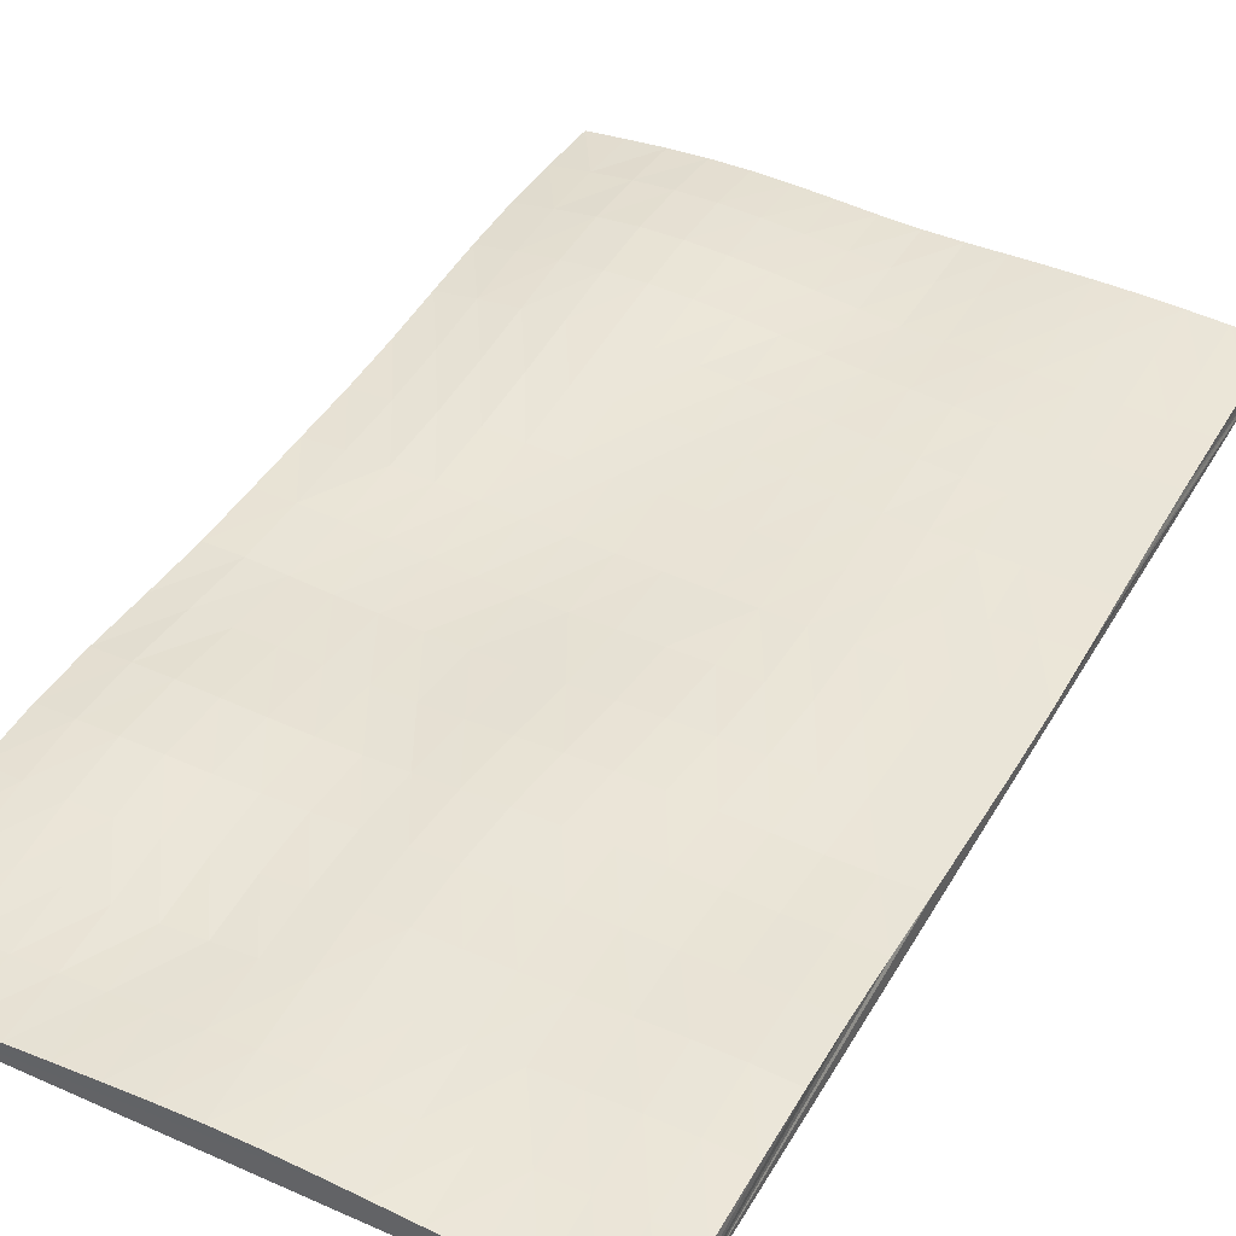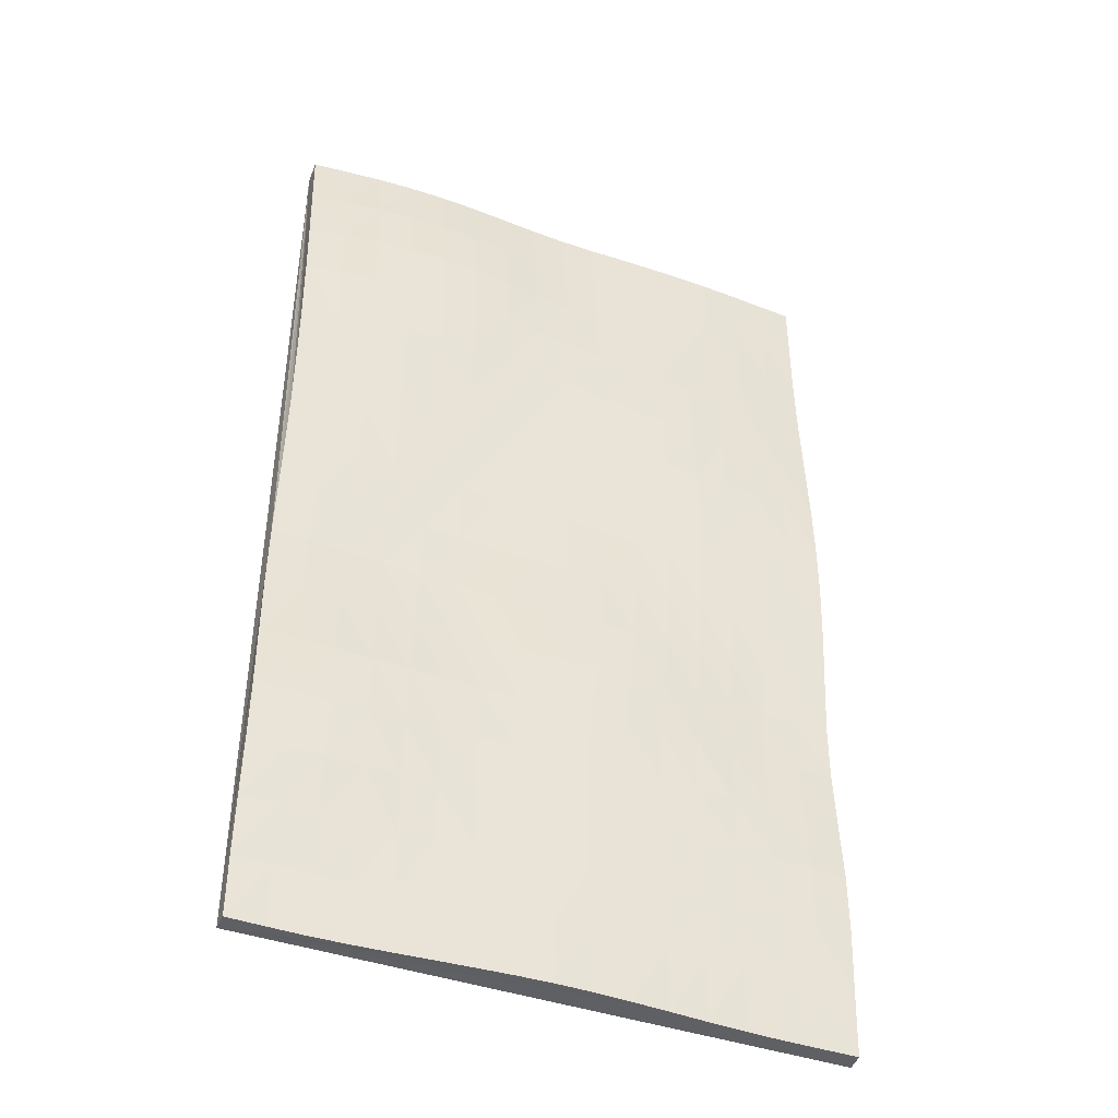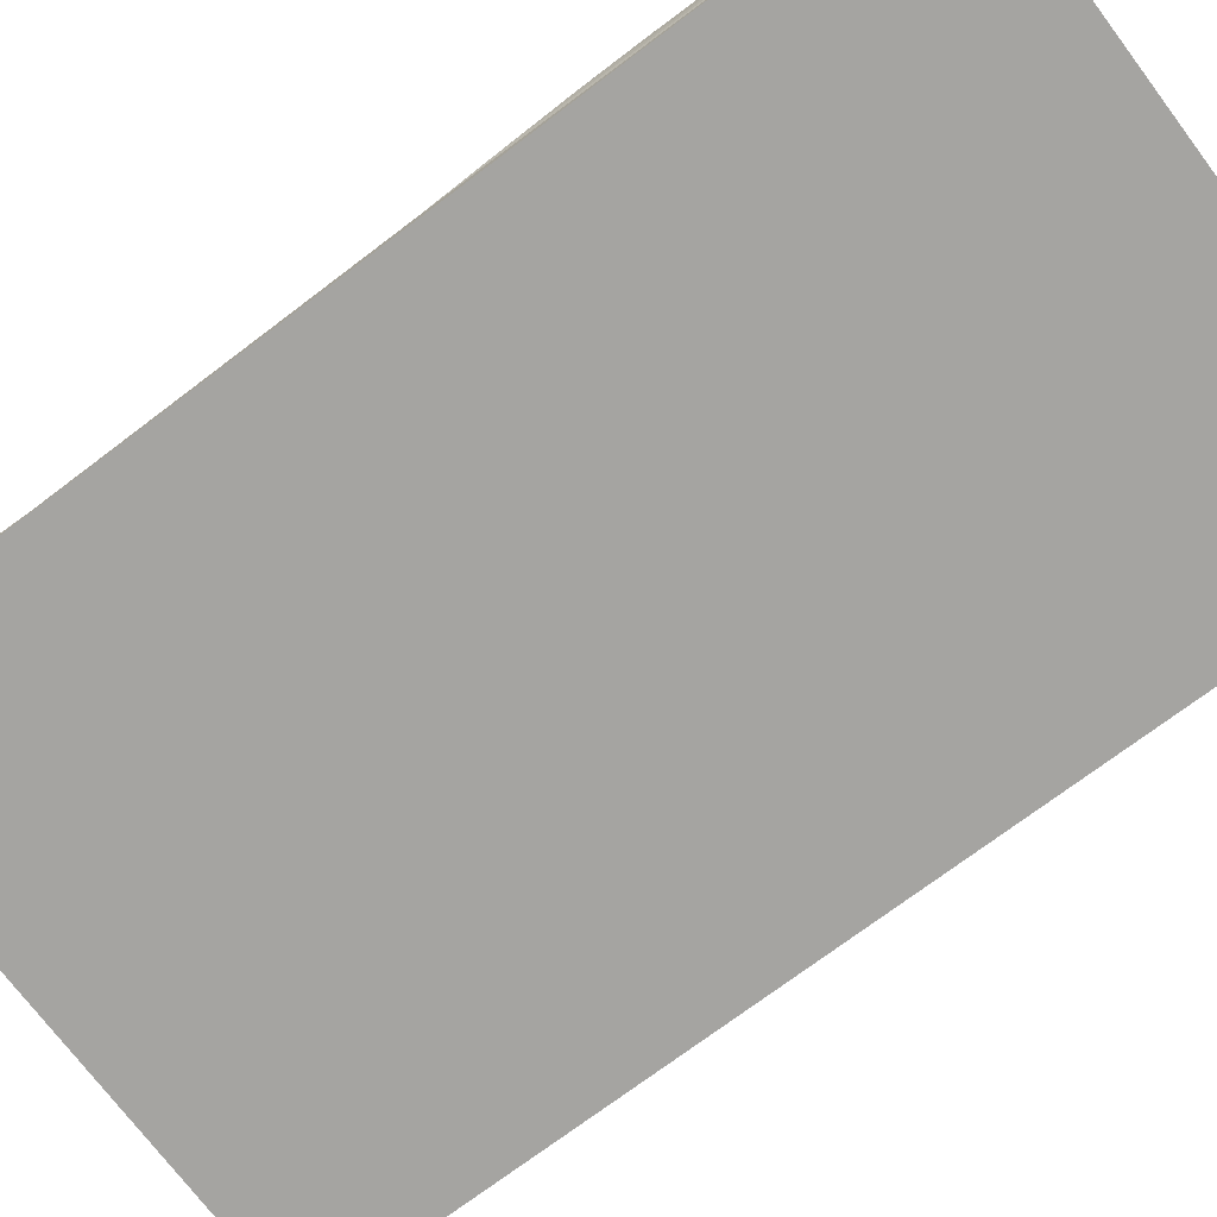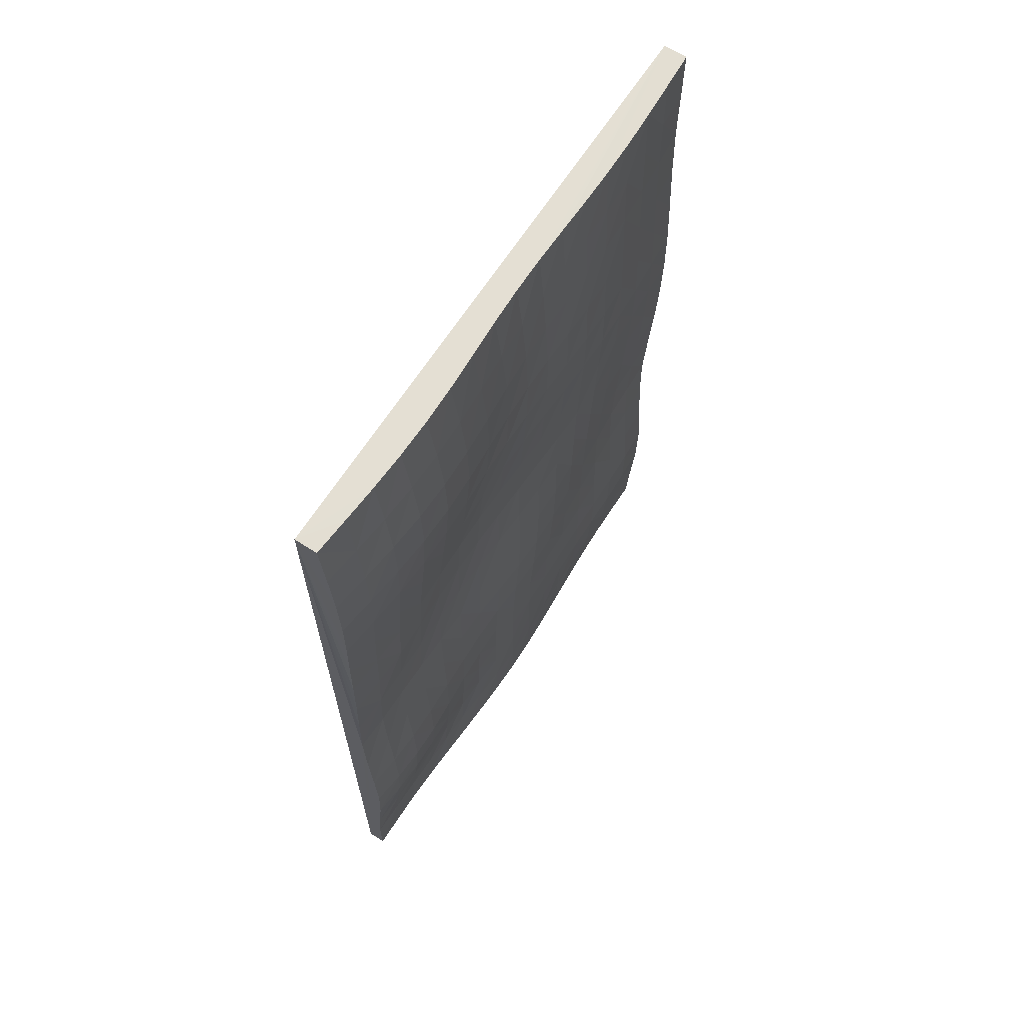
<metadata>
{"format":"obj","ext":"obj","renderer":"f3d","projection":"perspective","resolution":1024,"background":"white","views":[{"elev":42.6,"azim":-152.1,"up":"+Y"},{"elev":-43.2,"azim":157.8,"up":"+Z"},{"elev":-73.3,"azim":127.0,"up":"+Y"},{"elev":67.2,"azim":123.2,"up":"+Z"}]}
</metadata>
<code>
o Ground.001_Plane
v -45.74 0 -78.13
v -45.74 0 78.13
v 45.74 0 -78.13
v 45.74 0 78.13
v -45.54 2.862 -78.08
v -45.84 3.607 78.08
v 45.75 2.872 -78.16
v 45.79 3.591 78.36
v 0.6825 4.428 -78.19
v -46.39 3.724 -1.424
v -0.5896 4.116 78.26
v 45.42 3.544 -0.07885
v -1.372 4.298 -2.299
v -22.25 3.376 -78.16
v -46.11 4.011 37.4
v 22.63 4.99 78.5
v 45.95 4.868 -40.54
v 23.2 3.378 -78.29
v -45.56 3.662 -39.07
v -23.28 4.478 78.1
v 45.29 4.465 39.57
v 22.05 3.617 -1.062
v -24.35 4.276 -2.195
v 1.541 5.07 -40.23
v -1.364 5.557 38.94
v -24.17 5.435 36.35
v -21.71 4.702 -39.59
v 23.86 5.347 -41.05
v 21.83 6.297 39.99
v -33.9 2.879 -78.12
v -45.85 3.504 58.11
v 34.28 4.568 78.52
v 45.85 3.648 -59.25
v 11.98 4.037 -78.25
v -45.75 2.938 -20.23
v -11.96 4.263 78.25
v 45.13 3.81 19.76
v 33.73 3.738 -0.3974
v -13.07 4.431 -2.365
v 1.335 4.828 -59.03
v -1.323 4.457 18.97
v -10.73 4.092 -78.16
v -46.53 4.262 17.64
v 10.96 4.612 78.36
v 45.82 3.87 -20.34
v 34.43 2.866 -78.26
v -45.68 3.988 -58.43
v -34.55 4.21 78.06
v 45.65 4.712 59.16
v 10.39 3.795 -1.756
v -35.36 3.839 -1.885
v -0.0399 5.164 -22.03
v -1.151 5.405 58.71
v -12.91 5.565 37.45
v -35.14 4.821 36.48
v -24.62 4.841 16.73
v -23.54 5.075 57.49
v -9.845 5.028 -39.97
v -33.81 4.288 -39.31
v -21.97 4.531 -58.79
v -22.8 4.351 -21.12
v 34.86 5.728 -41.25
v 12.76 4.81 -40.53
v 23.61 3.992 -59.58
v 22.96 4.331 -21.44
v 33.51 5.844 39.85
v 10.25 5.834 39.96
v 21.95 4.43 19.99
v 22.19 6.946 59.37
v 10.38 6.347 59.17
v 10.45 4.227 19.82
v 33.37 4.517 19.87
v 11.47 4.389 -21.77
v 12.55 4.178 -59.18
v 34.69 4.054 -59.69
v -34.28 3.309 -20.64
v -33.94 4.469 -58.55
v -10.12 4.769 -58.94
v -34.68 4.46 57.56
v -35.63 4.678 16.81
v -13.15 4.743 17.64
v -12.38 5.142 58.01
v -11.45 5.2 -21.73
v 34.45 4.328 -20.96
v 34.02 6.308 59.43
v -39.73 2.846 -78.09
v -45.85 3.548 68.23
v 40.05 4.103 78.46
v 45.79 2.964 -68.53
v 6.345 4.297 -78.22
v -46.08 3.291 -10.86
v -6.295 4.119 78.26
v 45.25 3.706 9.859
v 39.59 3.759 -0.1692
v -7.251 4.423 -2.376
v 0.9825 4.608 -68.61
v -1.457 4.025 8.398
v -16.48 3.753 -78.16
v -46.34 4.239 27.35
v 16.79 4.884 78.43
v 45.93 4.543 -30.6
v 28.81 3.069 -78.29
v -45.68 4.111 -48.69
v -28.92 4.416 78.06
v 45.48 4.761 49.42
v 16.25 3.648 -1.393
v -29.85 4.069 -2.032
v 0.9459 5.186 -31.14
v -1.31 5.667 48.78
v -7.155 5.53 38.21
v -29.66 5.158 36.28
v -24.63 4.529 7.298
v -23.84 5.339 46.86
v -4.117 5.161 -40.12
v -27.78 4.47 -39.45
v -22.09 3.995 -68.47
v -22.07 4.565 -30.33
v 40.39 5.447 -40.99
v 18.33 4.988 -40.8
v 23.41 3.424 -68.76
v 23.54 5.105 -31.39
v 39.42 5.195 39.73
v 16.04 6.116 40.03
v 21.98 3.873 9.488
v 21.92 6.978 49.69
v -28.07 3.068 -78.15
v -45.93 3.694 47.72
v 28.47 4.883 78.54
v 45.91 4.478 -50.03
v 17.59 3.724 -78.28
v -45.56 3.127 -29.63
v -17.63 4.413 78.17
v 45.15 4.045 29.68
v 27.86 3.672 -0.7282
v -18.77 4.392 -2.311
v 1.637 5.013 -49.47
v -1.301 5.096 29.13
v -5.008 4.345 -78.17
v -46.56 4.066 8.114
v 5.169 4.297 78.3
v 45.62 3.409 -10.07
v 40.07 2.842 -78.21
v -45.59 3.406 -68.25
v -40.18 3.916 78.07
v 45.76 4.266 68.79
v 4.515 4.042 -2.081
v -40.87 3.776 -1.695
v -0.9213 4.806 -12.51
v -0.8948 4.834 68.59
v -18.59 5.559 36.77
v -40.62 4.438 36.87
v -24.46 5.307 26.33
v -23.39 4.792 67.96
v -15.71 4.879 -39.78
v -39.74 4.057 -39.17
v -21.79 4.77 -49.13
v -23.67 4.225 -11.76
v 29.37 5.684 -41.23
v 7.162 4.833 -40.32
v 23.81 4.858 -50.43
v 22.36 3.686 -11.32
v 27.64 6.228 39.93
v 4.441 5.659 39.57
v 21.87 5.357 30.14
v 22.45 6.191 68.97
v 16.27 6.762 59.27
v 4.57 5.826 59.01
v 10.21 6.386 49.58
v 10.69 5.649 68.78
v 16.23 4.278 19.96
v 4.605 4.313 19.52
v 10.38 3.767 9.012
v 10.38 5.081 30.16
v 39.22 4.189 19.8
v 27.63 4.593 19.96
v 33.5 4.204 9.768
v 33.37 5.102 29.91
v 17.21 4.31 -21.62
v 5.708 4.787 -21.95
v 12.26 4.765 -31.23
v 10.73 4.128 -12.06
v 18.09 4.001 -59.38
v 6.969 4.539 -59.08
v 12.25 4.034 -68.69
v 12.82 4.58 -49.78
v 40.26 3.939 -59.52
v 29.15 4.04 -59.7
v 34.56 3.104 -68.78
v 34.8 5.155 -50.64
v -28.52 3.809 -20.84
v -40.02 3.098 -20.45
v -33.91 3.692 -29.95
v -34.84 3.478 -11.32
v -27.97 4.478 -58.68
v -39.86 4.328 -58.47
v -33.9 3.696 -68.33
v -33.9 4.688 -48.85
v -4.359 4.889 -58.98
v -15.99 4.638 -58.88
v -10.44 4.436 -68.55
v -9.82 4.996 -49.33
v -29.11 4.831 57.45
v -40.25 3.999 57.8
v -34.87 4.658 46.94
v -34.59 4.34 67.97
v -30.18 4.789 16.64
v -41.07 4.506 17.16
v -35.63 4.255 7.454
v -35.44 4.893 26.44
v -7.277 4.593 18.31
v -18.93 4.847 17.09
v -13.26 4.315 7.687
v -13.04 5.252 27.49
v -6.797 5.168 58.34
v -17.96 5.167 57.7
v -12.67 5.56 47.66
v -12.19 4.723 68.28
v -5.758 5.316 -21.94
v -17.12 4.859 -21.44
v -10.48 5.223 -30.85
v -12.43 4.903 -12.31
v 40.15 4.266 -20.65
v 28.71 4.337 -21.23
v 34.76 5.335 -31.27
v 34.06 3.574 -10.57
v 39.86 5.564 59.33
v 28.13 6.803 59.45
v 33.77 6.333 49.69
v 34.19 5.64 69.02
v 28.34 6.064 69.03
v 27.85 6.827 49.72
v 39.65 5.602 49.59
v 28.21 3.588 -10.94
v 29.16 5.279 -31.38
v 40.34 5.085 -31.01
v -18.09 4.618 -12.05
v -16.23 4.921 -30.61
v -4.757 5.338 -31.04
v -17.79 4.808 68.1
v -18.29 5.519 47.17
v -7.018 5.546 48.2
v -18.8 5.316 26.77
v -18.99 4.468 7.425
v -7.407 4.158 8.042
v -40.89 4.593 26.83
v -41.1 4.186 7.739
v -30.16 4.383 7.304
v -40.21 3.953 68.09
v -40.39 4.187 47.28
v -29.36 5.051 46.79
v -15.75 4.869 -49.24
v -16.22 4.187 -68.52
v -4.709 4.605 -68.58
v -39.85 4.515 -48.74
v -39.77 3.594 -68.27
v -27.99 3.83 -68.4
v -40.45 3.358 -11.11
v -39.78 3.442 -29.79
v -27.98 4.118 -30.1
v 29.29 5.061 -50.64
v 28.98 3.241 -68.8
v 40.16 3.04 -68.67
v 7.258 4.713 -49.55
v 6.633 4.392 -68.65
v 17.83 3.663 -68.72
v 4.89 4.464 -12.37
v 6.614 4.857 -31.16
v 17.9 4.886 -31.32
v 27.59 5.345 30.03
v 27.72 4.062 9.641
v 39.36 4.051 9.837
v 4.555 5.054 29.77
v 4.492 3.889 8.711
v 16.21 3.768 9.288
v 4.873 5.183 68.69
v 4.436 5.965 49.28
v 16.05 6.79 49.65
v 16.56 6.028 68.88
v 16.16 5.216 30.22
v 39.25 4.606 29.81
v 16.56 3.831 -11.69
v 18.34 4.657 -50.11
v 40.34 4.957 -50.42
v -29.24 3.822 -11.51
v -27.86 4.718 -48.99
v -4.049 5.108 -49.4
v -28.99 4.635 67.92
v -29.99 5.15 26.24
v -7.187 5.178 28.35
v -6.581 4.677 68.43
v -6.692 4.983 -12.48
v 39.87 3.614 -10.27
v 40 4.998 68.93
f 3 2 1
f 293 8 145
f 92 2 11
f 90 34 42
f 3 45 141
f 91 35 2
f 94 141 292
f 291 13 148
f 92 149 290
f 110 137 289
f 111 152 288
f 104 153 287
f 286 24 136
f 285 27 156
f 284 23 157
f 118 129 283
f 282 28 160
f 106 161 281
f 280 21 133
f 279 29 164
f 100 165 278
f 166 125 277
f 167 168 276
f 140 169 275
f 170 124 274
f 171 172 273
f 163 173 272
f 271 37 93
f 270 72 176
f 269 66 177
f 268 65 121
f 267 73 180
f 146 181 266
f 182 120 265
f 183 184 264
f 263 63 185
f 186 89 262
f 187 188 261
f 158 189 260
f 259 61 117
f 258 76 192
f 257 51 193
f 256 60 116
f 255 77 196
f 254 59 197
f 198 96 253
f 199 200 252
f 251 58 201
f 202 113 250
f 249 79 204
f 248 48 205
f 206 112 247
f 246 80 208
f 245 55 209
f 210 97 244
f 211 212 243
f 150 213 242
f 214 109 241
f 215 216 240
f 132 217 239
f 238 52 108
f 237 83 220
f 236 39 221
f 222 101 235
f 234 84 224
f 134 225 233
f 232 49 105
f 227 228 231
f 128 229 230
f 230 85 227
f 165 227 69
f 16 230 165
f 231 66 162
f 125 162 29
f 69 231 125
f 122 105 21
f 228 122 66
f 85 232 228
f 233 84 223
f 65 233 223
f 22 233 161
f 158 224 62
f 28 234 158
f 121 223 234
f 235 17 118
f 224 118 62
f 84 235 224
f 219 221 83
f 61 236 219
f 157 135 236
f 154 220 58
f 27 237 154
f 117 219 237
f 114 108 24
f 58 238 114
f 220 218 238
f 239 82 215
f 153 215 57
f 20 239 153
f 240 54 150
f 113 150 26
f 57 240 113
f 241 25 110
f 216 110 54
f 82 241 216
f 242 81 211
f 152 211 56
f 26 242 152
f 135 212 39
f 23 243 135
f 56 243 112
f 244 13 95
f 212 95 39
f 81 244 212
f 207 209 80
f 43 245 207
f 99 151 245
f 147 208 51
f 10 246 147
f 139 207 246
f 107 112 23
f 51 247 107
f 208 206 247
f 203 205 79
f 31 248 203
f 87 144 248
f 151 204 55
f 15 249 151
f 127 203 249
f 250 26 111
f 55 250 111
f 204 202 250
f 251 78 199
f 156 199 60
f 156 154 251
f 252 42 98
f 116 98 14
f 60 252 116
f 253 9 138
f 200 138 42
f 78 253 200
f 195 197 77
f 47 254 195
f 103 155 254
f 86 196 30
f 5 255 86
f 143 195 255
f 256 14 126
f 30 256 126
f 196 194 256
f 191 193 76
f 35 257 191
f 91 147 257
f 155 192 59
f 19 258 155
f 131 191 258
f 115 117 27
f 59 259 115
f 192 190 259
f 260 75 187
f 64 260 187
f 160 158 260
f 261 46 102
f 120 102 18
f 64 261 120
f 262 7 142
f 188 142 46
f 75 262 188
f 183 185 74
f 136 183 40
f 136 159 263
f 264 34 90
f 96 90 9
f 40 264 96
f 265 18 130
f 184 130 34
f 74 265 184
f 179 181 73
f 52 266 179
f 148 146 266
f 159 180 63
f 24 267 159
f 108 179 267
f 119 121 28
f 63 268 119
f 180 178 268
f 175 177 72
f 68 269 175
f 164 162 269
f 270 38 134
f 124 134 22
f 68 270 124
f 94 93 12
f 176 94 38
f 176 174 271
f 272 71 171
f 137 171 41
f 25 272 137
f 273 50 146
f 97 146 13
f 41 273 97
f 274 22 106
f 172 106 50
f 71 274 172
f 275 70 167
f 149 167 53
f 11 275 149
f 276 67 163
f 109 163 25
f 53 276 109
f 277 29 123
f 168 123 67
f 70 277 168
f 278 69 166
f 169 166 70
f 44 278 169
f 170 164 68
f 173 170 71
f 67 279 173
f 174 133 37
f 72 280 174
f 177 122 280
f 178 161 65
f 73 281 178
f 50 281 181
f 182 160 64
f 74 282 182
f 185 119 282
f 283 33 186
f 189 186 75
f 62 283 189
f 190 157 61
f 76 284 190
f 193 107 284
f 194 156 60
f 77 285 194
f 197 115 285
f 286 40 198
f 201 198 78
f 201 114 286
f 287 57 202
f 79 287 202
f 48 287 205
f 288 56 206
f 80 288 206
f 209 111 288
f 289 41 210
f 213 210 81
f 54 289 213
f 290 53 214
f 217 214 82
f 36 290 217
f 218 148 52
f 83 291 218
f 221 95 291
f 292 45 222
f 225 222 84
f 38 292 225
f 226 145 49
f 229 226 85
f 32 293 229
f 3 4 2
f 293 88 8
f 6 2 144
f 2 4 11
f 144 2 48
f 4 8 88
f 88 32 4
f 32 128 4
f 128 16 4
f 16 100 4
f 100 44 4
f 44 140 4
f 104 2 20
f 104 48 2
f 132 20 2
f 36 132 2
f 36 2 92
f 4 140 11
f 7 3 142
f 3 1 98
f 142 3 46
f 1 5 86
f 1 86 30
f 46 3 102
f 102 3 18
f 1 30 126
f 14 98 1
f 98 42 34
f 1 126 14
f 18 3 130
f 34 130 3
f 34 3 98
f 42 138 90
f 138 9 90
f 8 4 145
f 4 3 141
f 145 4 49
f 3 7 89
f 33 129 3
f 129 17 101
f 3 129 101
f 3 89 33
f 105 49 4
f 133 21 4
f 21 105 4
f 12 93 4
f 93 37 4
f 141 12 4
f 37 133 4
f 101 45 3
f 5 1 143
f 1 2 35
f 143 1 47
f 2 6 87
f 2 87 31
f 103 47 1
f 131 19 1
f 19 103 1
f 2 31 127
f 127 15 2
f 15 99 2
f 99 43 2
f 43 139 2
f 139 10 2
f 10 91 2
f 35 131 1
f 94 12 141
f 291 95 13
f 92 11 149
f 110 25 137
f 111 26 152
f 104 20 153
f 286 114 24
f 285 115 27
f 284 107 23
f 118 17 129
f 282 119 28
f 106 22 161
f 280 122 21
f 279 123 29
f 100 16 165
f 166 69 125
f 167 70 168
f 140 44 169
f 170 68 124
f 171 71 172
f 163 67 173
f 271 174 37
f 270 175 72
f 269 162 66
f 268 178 65
f 267 179 73
f 146 50 181
f 182 64 120
f 183 74 184
f 263 159 63
f 186 33 89
f 187 75 188
f 158 62 189
f 259 190 61
f 258 191 76
f 257 147 51
f 256 194 60
f 255 195 77
f 254 155 59
f 198 40 96
f 199 78 200
f 251 154 58
f 202 57 113
f 249 203 79
f 248 144 48
f 206 56 112
f 246 207 80
f 245 151 55
f 210 41 97
f 211 81 212
f 150 54 213
f 214 53 109
f 215 82 216
f 132 36 217
f 238 218 52
f 237 219 83
f 236 135 39
f 222 45 101
f 234 223 84
f 134 38 225
f 232 226 49
f 227 85 228
f 128 32 229
f 230 229 85
f 165 230 227
f 16 128 230
f 231 228 66
f 125 231 162
f 69 227 231
f 122 232 105
f 228 232 122
f 85 226 232
f 233 225 84
f 65 161 233
f 22 134 233
f 158 234 224
f 28 121 234
f 121 65 223
f 235 101 17
f 224 235 118
f 84 222 235
f 219 236 221
f 61 157 236
f 157 23 135
f 154 237 220
f 27 117 237
f 117 61 219
f 114 238 108
f 58 220 238
f 220 83 218
f 239 217 82
f 153 239 215
f 20 132 239
f 240 216 54
f 113 240 150
f 57 215 240
f 241 109 25
f 216 241 110
f 82 214 241
f 242 213 81
f 152 242 211
f 26 150 242
f 135 243 212
f 23 112 243
f 56 211 243
f 244 97 13
f 212 244 95
f 81 210 244
f 207 245 209
f 43 99 245
f 99 15 151
f 147 246 208
f 10 139 246
f 139 43 207
f 107 247 112
f 51 208 247
f 208 80 206
f 203 248 205
f 31 87 248
f 87 6 144
f 151 249 204
f 15 127 249
f 127 31 203
f 250 113 26
f 55 204 250
f 204 79 202
f 251 201 78
f 156 251 199
f 156 27 154
f 252 200 42
f 116 252 98
f 60 199 252
f 253 96 9
f 200 253 138
f 78 198 253
f 195 254 197
f 47 103 254
f 103 19 155
f 86 255 196
f 5 143 255
f 143 47 195
f 256 116 14
f 30 196 256
f 196 77 194
f 191 257 193
f 35 91 257
f 91 10 147
f 155 258 192
f 19 131 258
f 131 35 191
f 115 259 117
f 59 192 259
f 192 76 190
f 260 189 75
f 64 160 260
f 160 28 158
f 261 188 46
f 120 261 102
f 64 187 261
f 262 89 7
f 188 262 142
f 75 186 262
f 183 263 185
f 136 263 183
f 136 24 159
f 264 184 34
f 96 264 90
f 40 183 264
f 265 120 18
f 184 265 130
f 74 182 265
f 179 266 181
f 52 148 266
f 148 13 146
f 159 267 180
f 24 108 267
f 108 52 179
f 119 268 121
f 63 180 268
f 180 73 178
f 175 269 177
f 68 164 269
f 164 29 162
f 270 176 38
f 124 270 134
f 68 175 270
f 94 271 93
f 176 271 94
f 176 72 174
f 272 173 71
f 137 272 171
f 25 163 272
f 273 172 50
f 97 273 146
f 41 171 273
f 274 124 22
f 172 274 106
f 71 170 274
f 275 169 70
f 149 275 167
f 11 140 275
f 276 168 67
f 109 276 163
f 53 167 276
f 277 125 29
f 168 277 123
f 70 166 277
f 278 165 69
f 169 278 166
f 44 100 278
f 170 279 164
f 173 279 170
f 67 123 279
f 174 280 133
f 72 177 280
f 177 66 122
f 178 281 161
f 73 181 281
f 50 106 281
f 182 282 160
f 74 185 282
f 185 63 119
f 283 129 33
f 189 283 186
f 62 118 283
f 190 284 157
f 76 193 284
f 193 51 107
f 194 285 156
f 77 197 285
f 197 59 115
f 286 136 40
f 201 286 198
f 201 58 114
f 287 153 57
f 79 205 287
f 48 104 287
f 288 152 56
f 80 209 288
f 209 55 111
f 289 137 41
f 213 289 210
f 54 110 289
f 290 149 53
f 217 290 214
f 36 92 290
f 218 291 148
f 83 221 291
f 221 39 95
f 292 141 45
f 225 292 222
f 38 94 292
f 226 293 145
f 229 293 226
f 32 88 293

</code>
